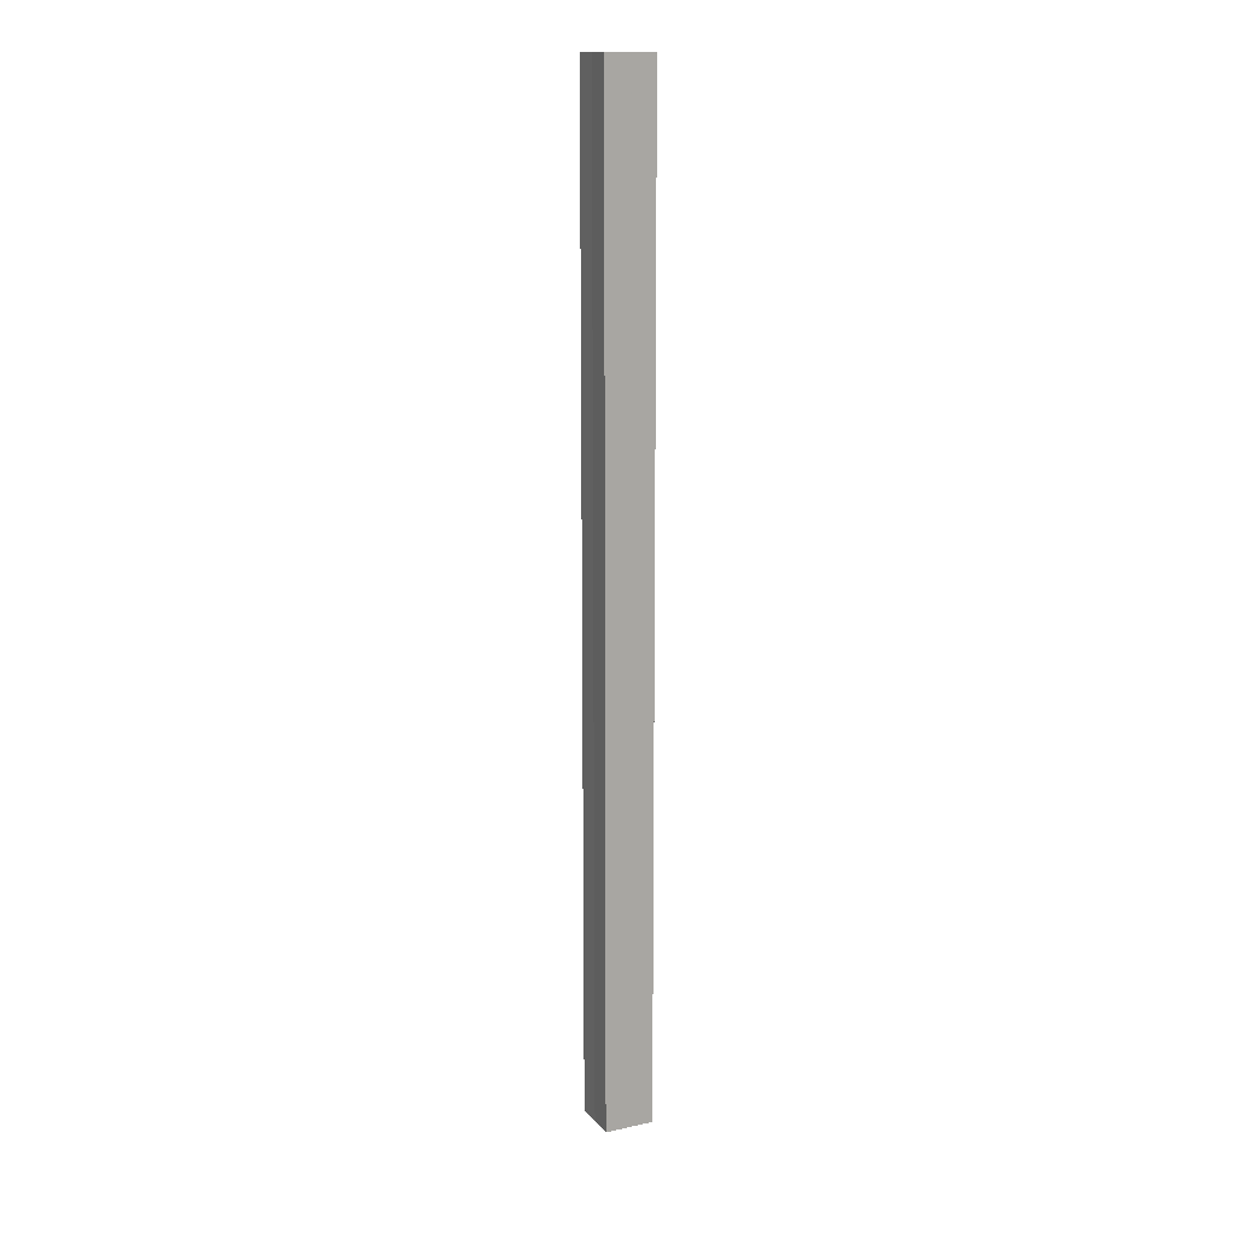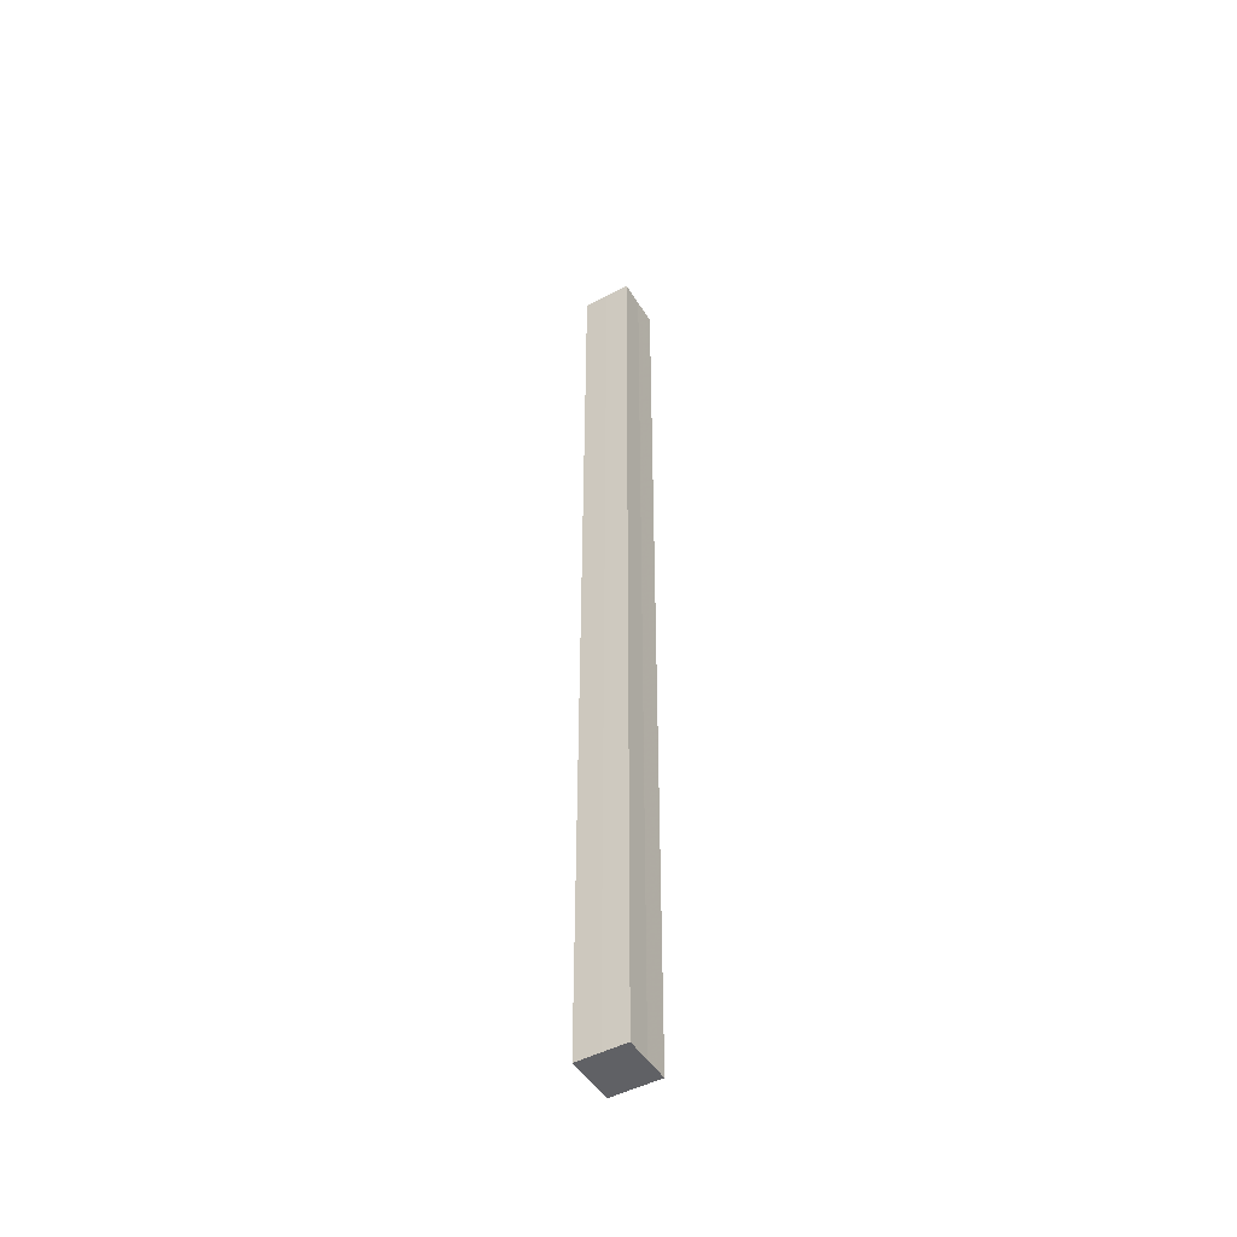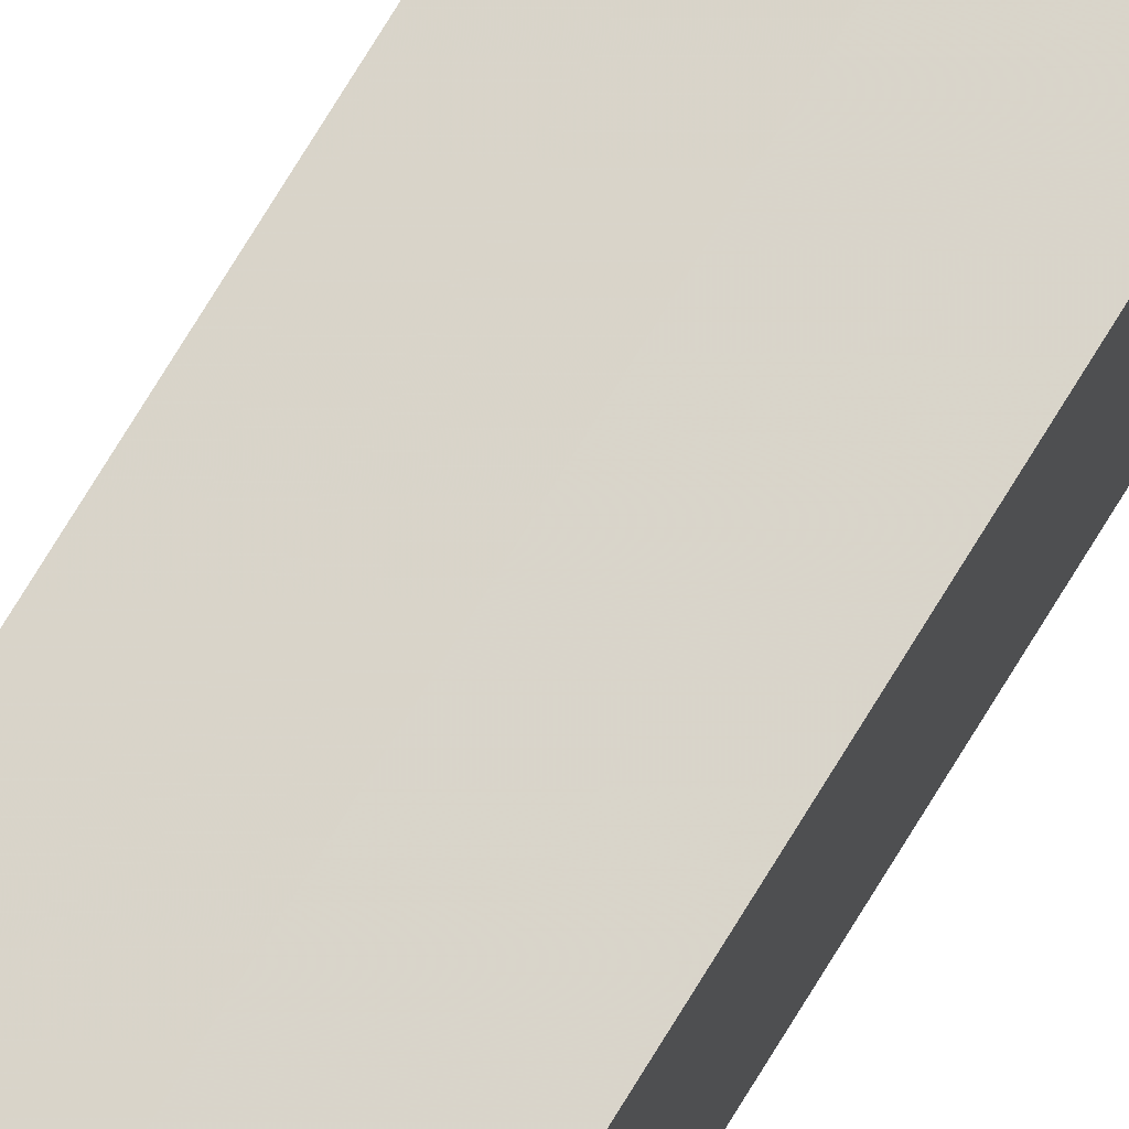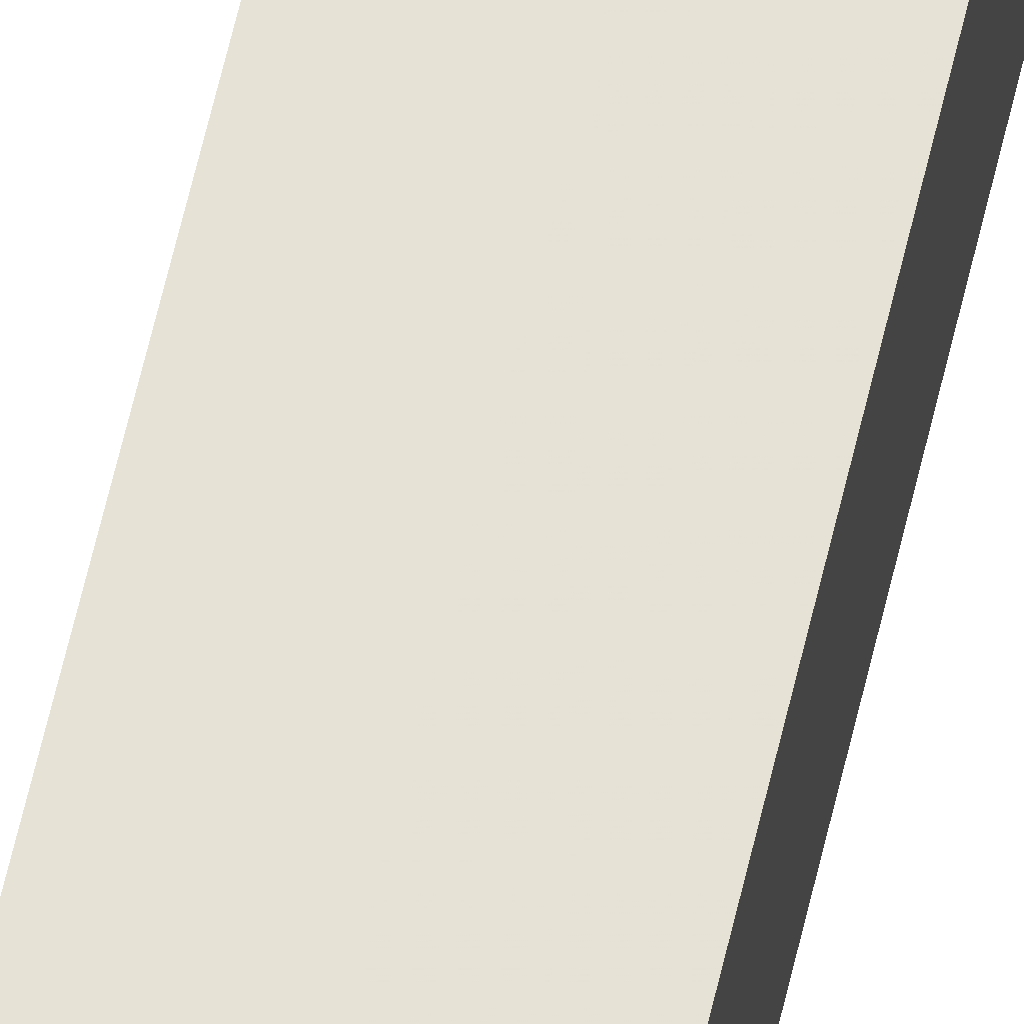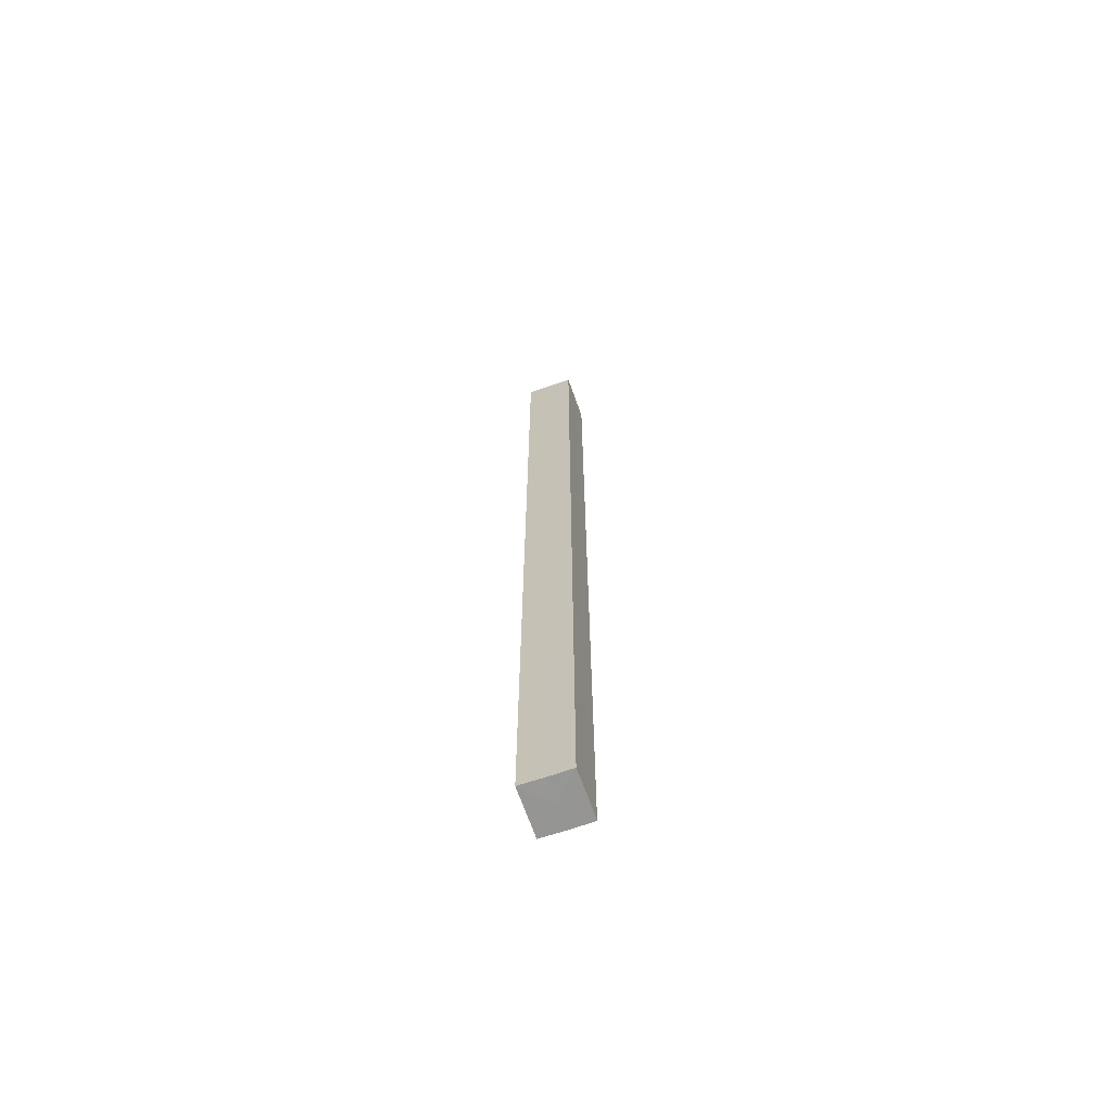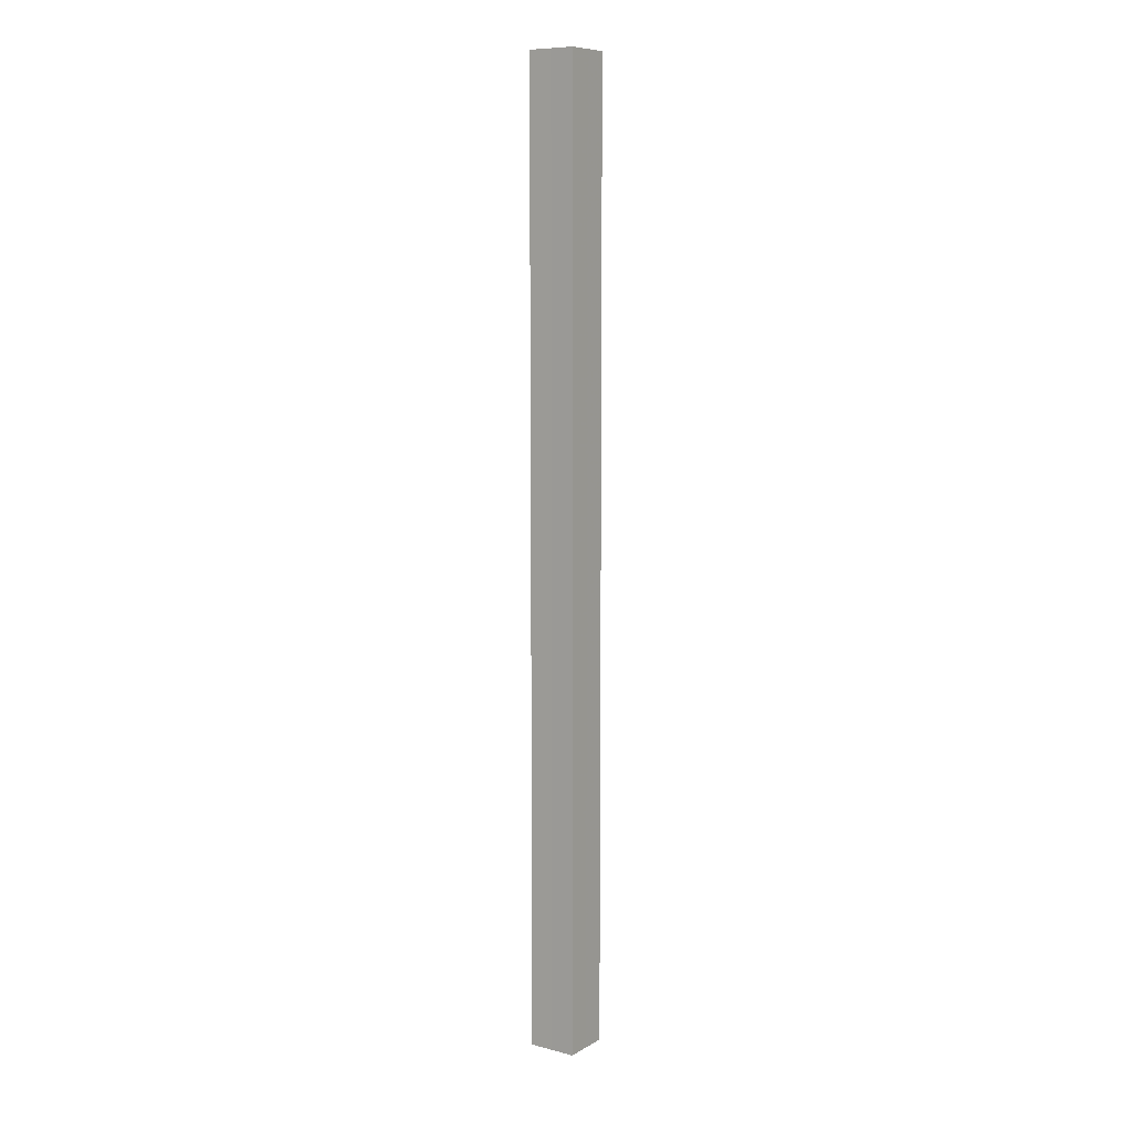
<metadata>
{"format":"obj","ext":"obj","renderer":"f3d","projection":"perspective","resolution":1024,"background":"white","views":[{"elev":14.6,"azim":-115.0,"up":"+Z"},{"elev":-48.2,"azim":-149.6,"up":"+Z"},{"elev":74.8,"azim":-148.6,"up":"+Y"},{"elev":63.8,"azim":-166.8,"up":"+Y"},{"elev":-67.5,"azim":109.4,"up":"+Z"},{"elev":8.9,"azim":34.3,"up":"+Z"}]}
</metadata>
<code>
o 11415
v 2250 1886 17.14
v 2250 1886 17.14
v 2250 1886 17.54
v 2250 1886 17.14
v 2250 1886 17.54
v 2250 1886 17.14
v 2250 1886 17.54
v 2250 1886 17.14
v 2250 1886 17.54
v 2250 1886 17.14
v 2250 1886 17.14
v 2250 1886 17.14
v 2250 1886 17.14
v 2250 1886 17.14
v 2250 1886 17.14
v 2250 1886 17.14
v 2250 1886 17.14
v 2250 1886 17.54
v 2250 1886 17.54
v 2250 1886 17.54
v 2250 1886 17.54
v 2250 1886 17.54
v 2250 1886 17.14
v 2250 1886 17.54
v 2250 1886 17.14
v 2250 1886 17.14
v 2250 1886 17.14
v 2250 1886 17.14
v 2250 1886 17.54
v 2250 1886 17.14
v 2250 1886 17.14
v 2250 1886 17.14
v 2250 1886 17.54
v 2250 1886 17.14
v 2250 1886 17.14
v 2250 1886 17.54
v 2250 1886 17.14
v 2250 1886 17.54
v 2250 1886 17.14
v 2250 1886 17.54
v 2250 1886 17.54
v 2250 1886 17.54
v 2250 1886 17.54
v 2250 1886 17.54
v 2250 1886 17.54
v 2250 1886 17.54
v 2250 1886 17.54
v 2250 1886 17.54
v 2250 1886 17.54
v 2250 1886 17.54
f 1 2 3
f 4 1 5
f 5 6 7
f 7 8 9
f 10 8 11
f 10 12 8
f 10 11 13
f 10 14 12
f 10 13 15
f 10 16 14
f 10 15 17
f 10 17 16
f 18 14 19
f 20 13 21
f 22 23 18
f 24 25 20
f 26 27 22
f 27 28 29
f 30 31 24
f 31 32 33
f 34 35 36
f 35 37 38
f 36 39 40
f 40 17 41
f 42 43 44
f 42 45 43
f 42 44 46
f 42 47 45
f 42 46 48
f 42 49 47
f 42 48 50
f 42 50 49

</code>
